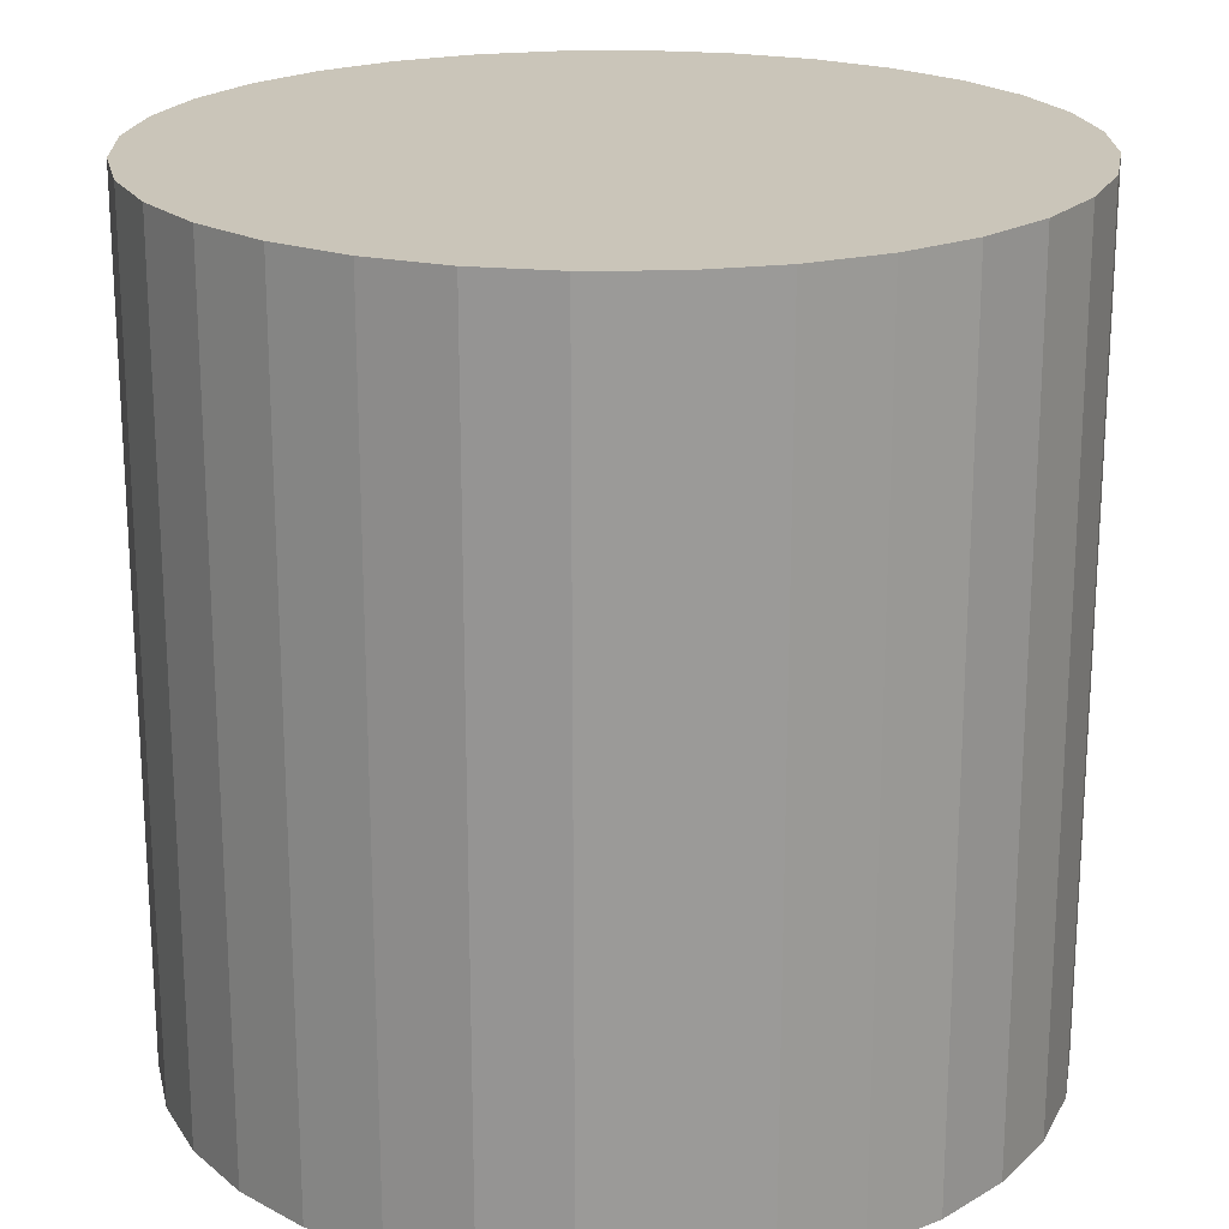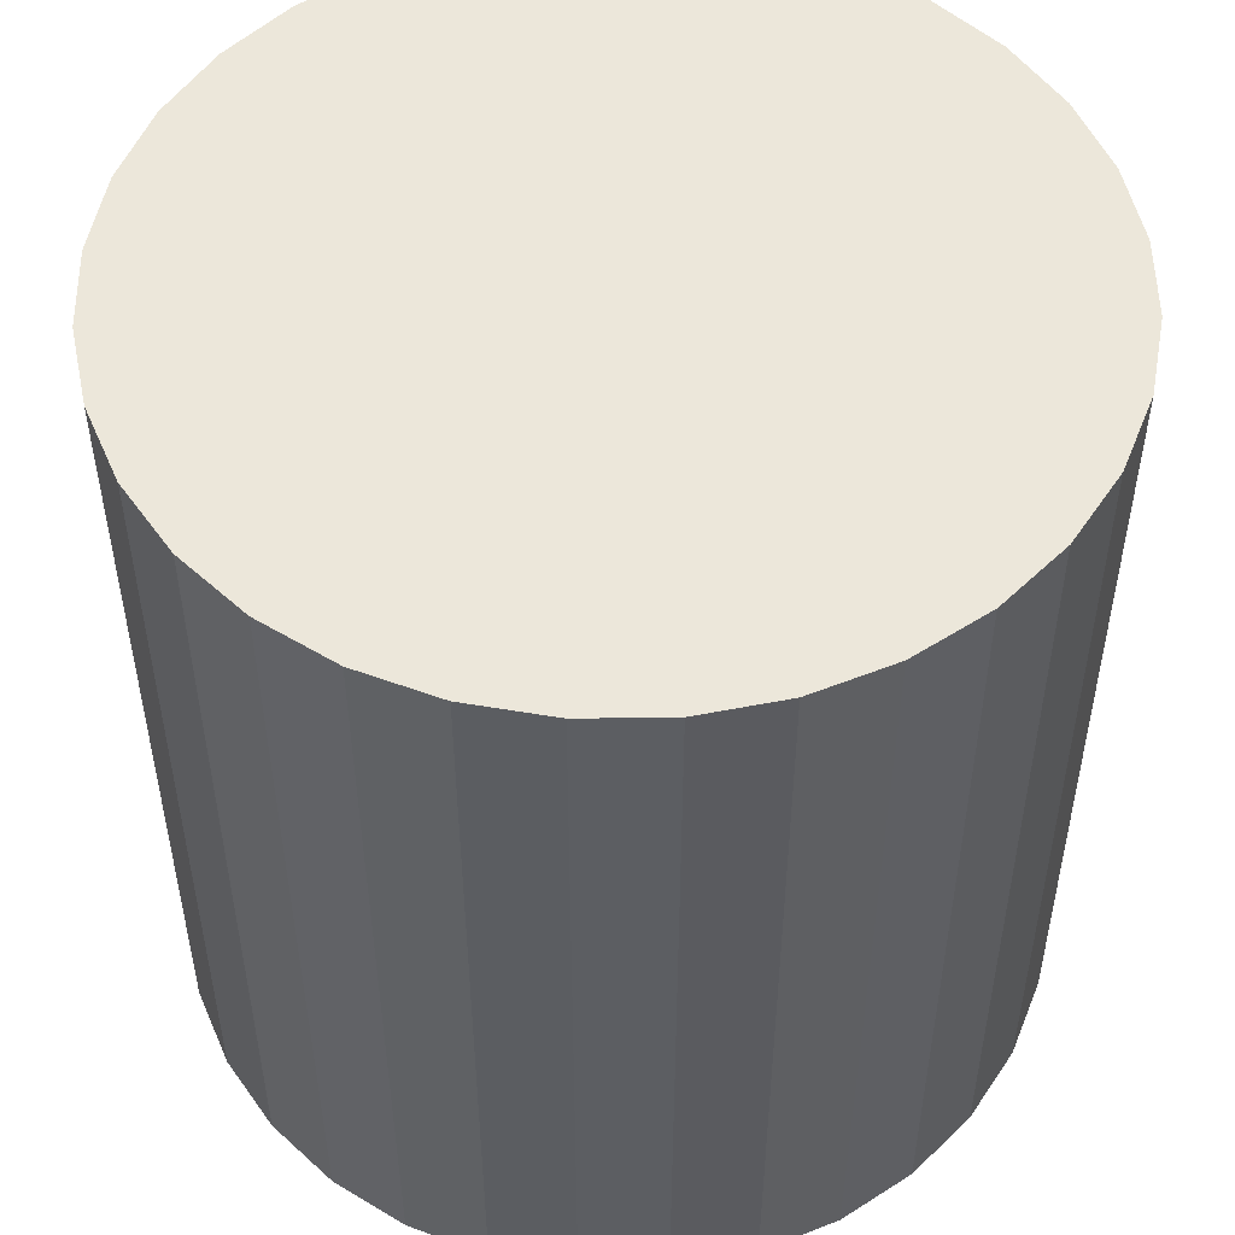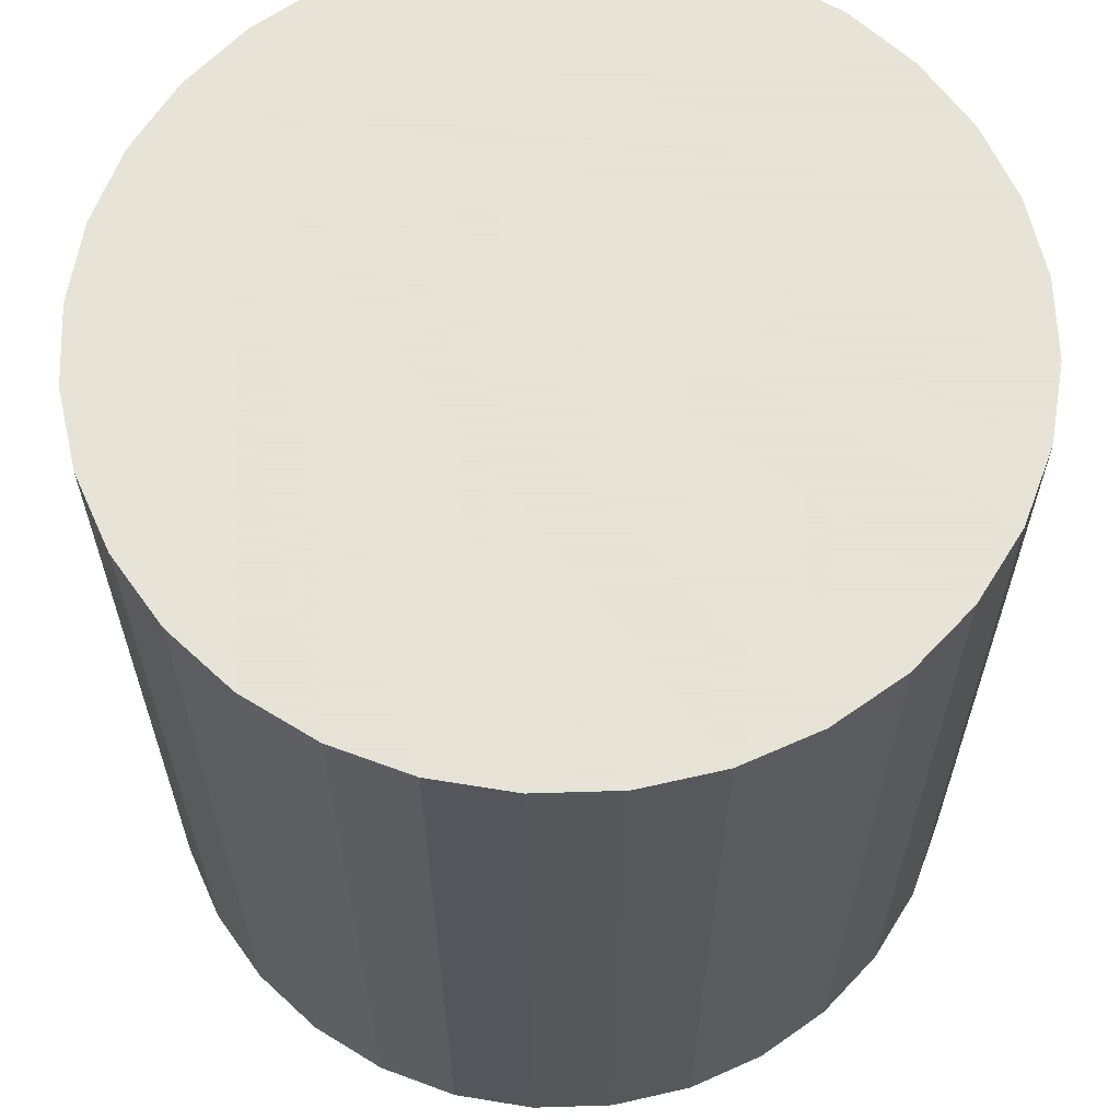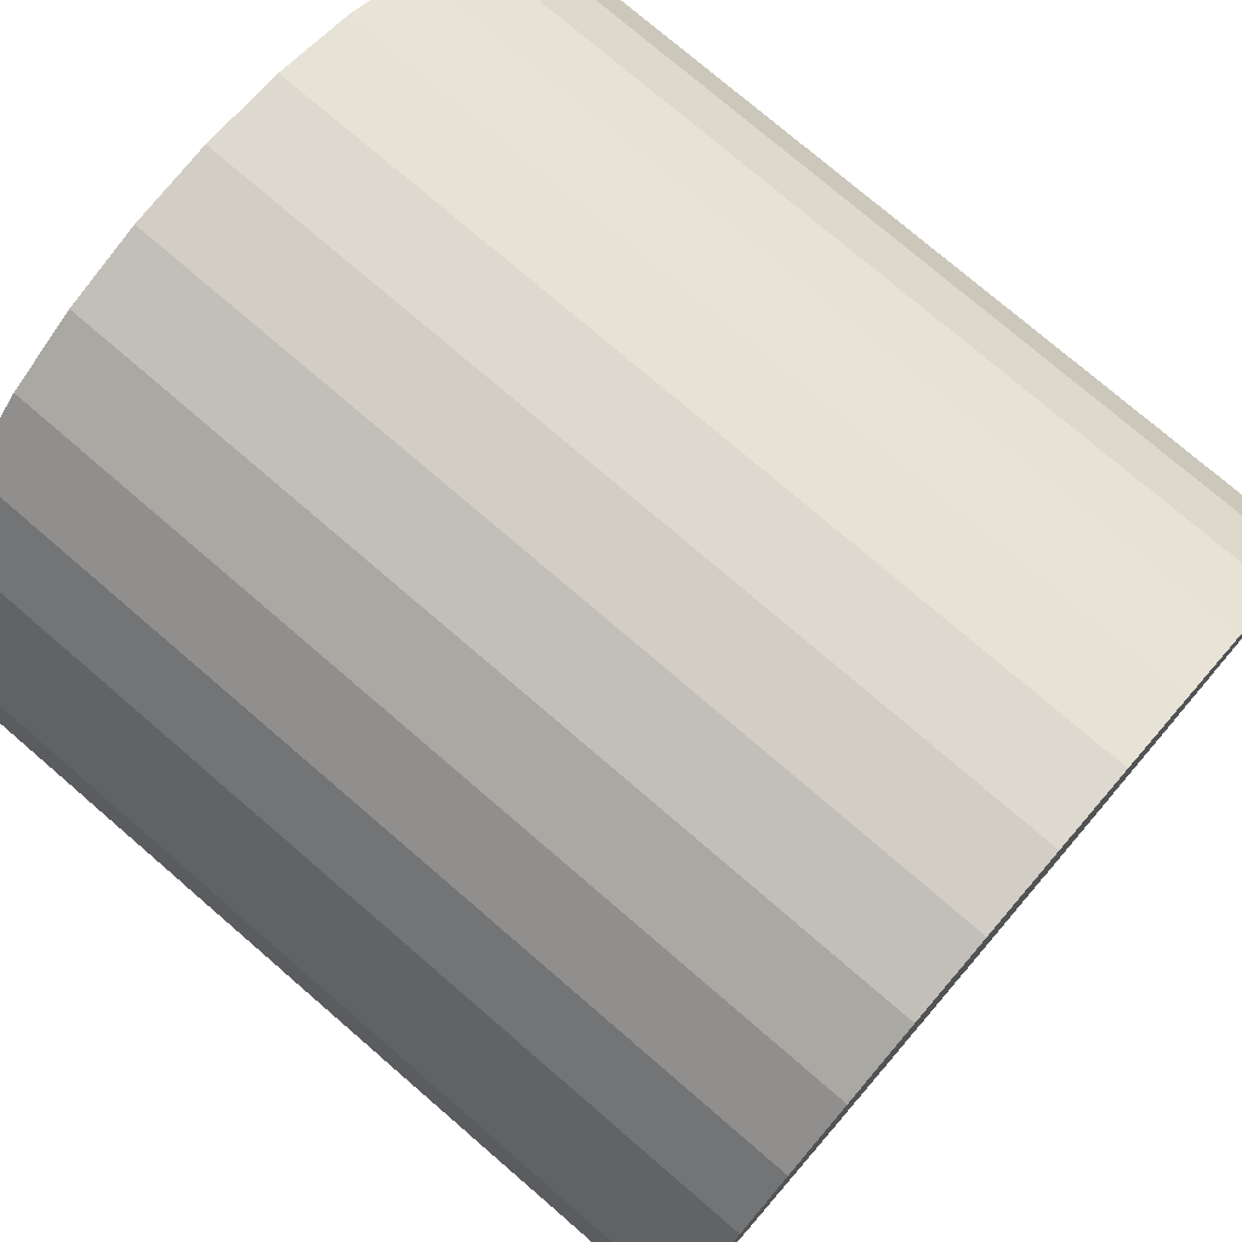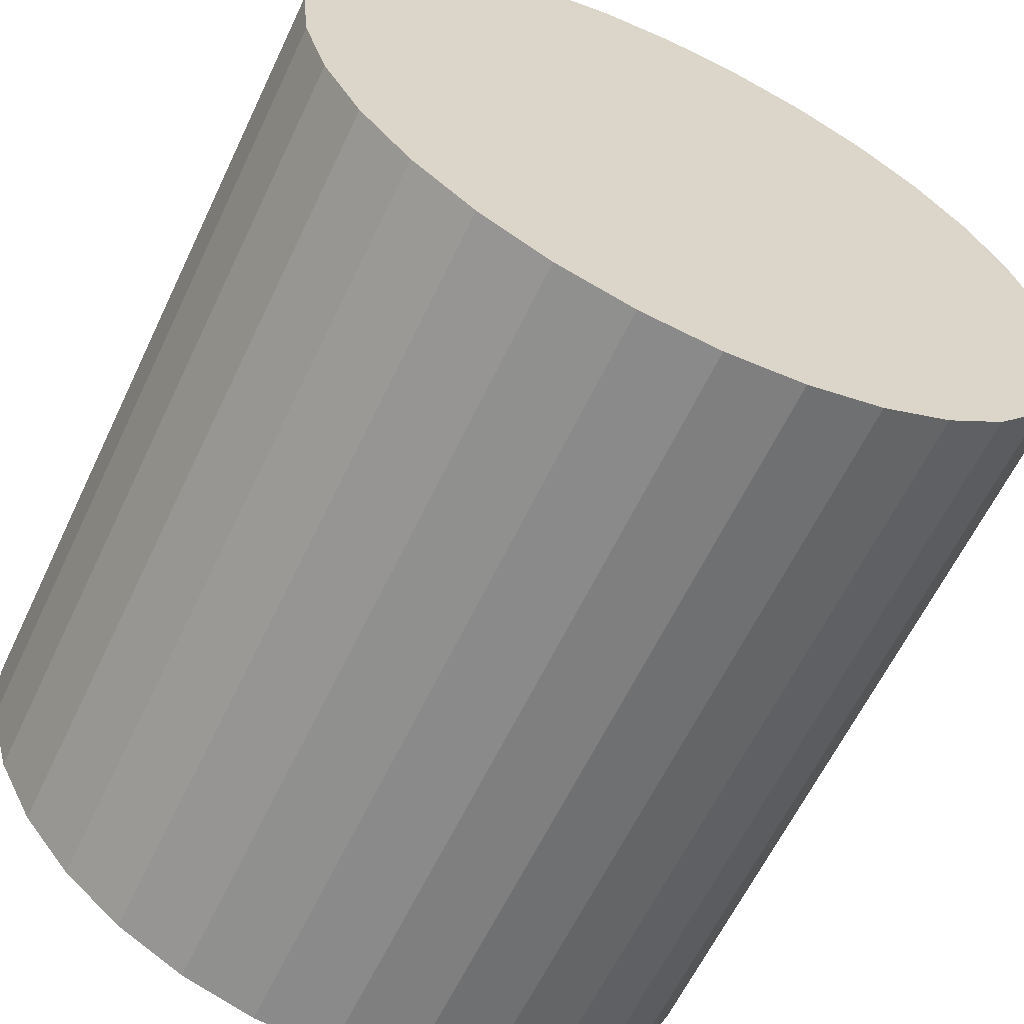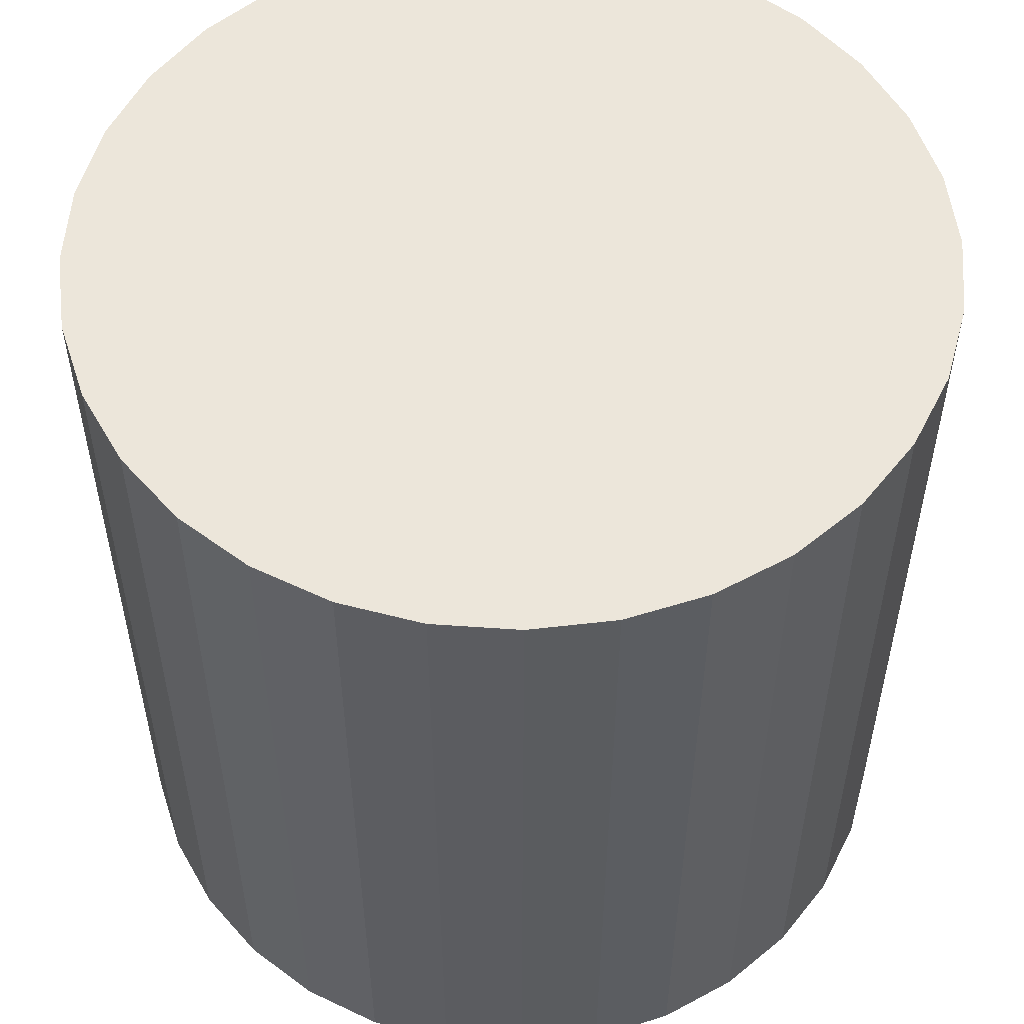
<metadata>
{"format":"obj","ext":"obj","renderer":"f3d","projection":"perspective","resolution":1024,"background":"white","views":[{"elev":20.7,"azim":161.8,"up":"+Y"},{"elev":51.9,"azim":-96.4,"up":"+Y"},{"elev":62.8,"azim":-63.7,"up":"+Y"},{"elev":76.3,"azim":-49.3,"up":"+Z"},{"elev":-61.9,"azim":-25.4,"up":"+Z"},{"elev":54.6,"azim":-1.4,"up":"+Y"}]}
</metadata>
<code>
o GlassCylinder_Cylinder.002
o GlassCylinder_Cylinder.002
v 2.377 0.00853 -0.9406
v 2.377 2.009 -0.9406
v 2.573 0.00853 -0.9214
v 2.573 2.009 -0.9214
v 2.76 0.00853 -0.8645
v 2.76 2.009 -0.8645
v 2.933 0.00853 -0.7721
v 2.933 2.009 -0.7721
v 3.085 0.00853 -0.6477
v 3.085 2.009 -0.6477
v 3.209 0.00853 -0.4962
v 3.209 2.009 -0.4962
v 3.301 0.00853 -0.3233
v 3.301 2.009 -0.3233
v 3.358 0.00853 -0.1357
v 3.358 2.009 -0.1357
v 3.377 0.00853 0.05938
v 3.377 2.009 0.05938
v 3.358 0.00853 0.2545
v 3.358 2.009 0.2545
v 3.301 0.00853 0.4421
v 3.301 2.009 0.4421
v 3.209 0.00853 0.615
v 3.209 2.009 0.615
v 3.085 0.00853 0.7665
v 3.085 2.009 0.7665
v 2.933 0.00853 0.8909
v 2.933 2.009 0.8909
v 2.76 0.00853 0.9833
v 2.76 2.009 0.9833
v 2.573 0.00853 1.04
v 2.573 2.009 1.04
v 2.377 0.00853 1.059
v 2.377 2.009 1.059
v 2.182 0.00853 1.04
v 2.182 2.009 1.04
v 1.995 0.00853 0.9833
v 1.995 2.009 0.9833
v 1.822 0.00853 0.8909
v 1.822 2.009 0.8909
v 1.67 0.00853 0.7665
v 1.67 2.009 0.7665
v 1.546 0.00853 0.615
v 1.546 2.009 0.615
v 1.454 0.00853 0.4421
v 1.454 2.009 0.4421
v 1.397 0.00853 0.2545
v 1.397 2.009 0.2545
v 1.377 0.00853 0.05938
v 1.377 2.009 0.05938
v 1.397 0.00853 -0.1357
v 1.397 2.009 -0.1357
v 1.454 0.00853 -0.3233
v 1.454 2.009 -0.3233
v 1.546 0.00853 -0.4962
v 1.546 2.009 -0.4962
v 1.67 0.00853 -0.6477
v 1.67 2.009 -0.6477
v 1.822 0.00853 -0.7721
v 1.822 2.009 -0.7721
v 1.995 0.00853 -0.8645
v 1.995 2.009 -0.8645
v 2.182 0.00853 -0.9214
v 2.182 2.009 -0.9214
f 1 2 4 3
f 3 4 6 5
f 5 6 8 7
f 7 8 10 9
f 9 10 12 11
f 11 12 14 13
f 13 14 16 15
f 15 16 18 17
f 17 18 20 19
f 19 20 22 21
f 21 22 24 23
f 23 24 26 25
f 25 26 28 27
f 27 28 30 29
f 29 30 32 31
f 31 32 34 33
f 33 34 36 35
f 35 36 38 37
f 37 38 40 39
f 39 40 42 41
f 41 42 44 43
f 43 44 46 45
f 45 46 48 47
f 47 48 50 49
f 49 50 52 51
f 51 52 54 53
f 53 54 56 55
f 55 56 58 57
f 57 58 60 59
f 59 60 62 61
f 4 2 64 62 60 58 56 54 52 50 48 46 44 42 40 38 36 34 32 30 28 26 24 22 20 18 16 14 12 10 8 6
f 63 64 2 1
f 61 62 64 63
f 1 3 5 7 9 11 13 15 17 19 21 23 25 27 29 31 33 35 37 39 41 43 45 47 49 51 53 55 57 59 61 63

</code>
